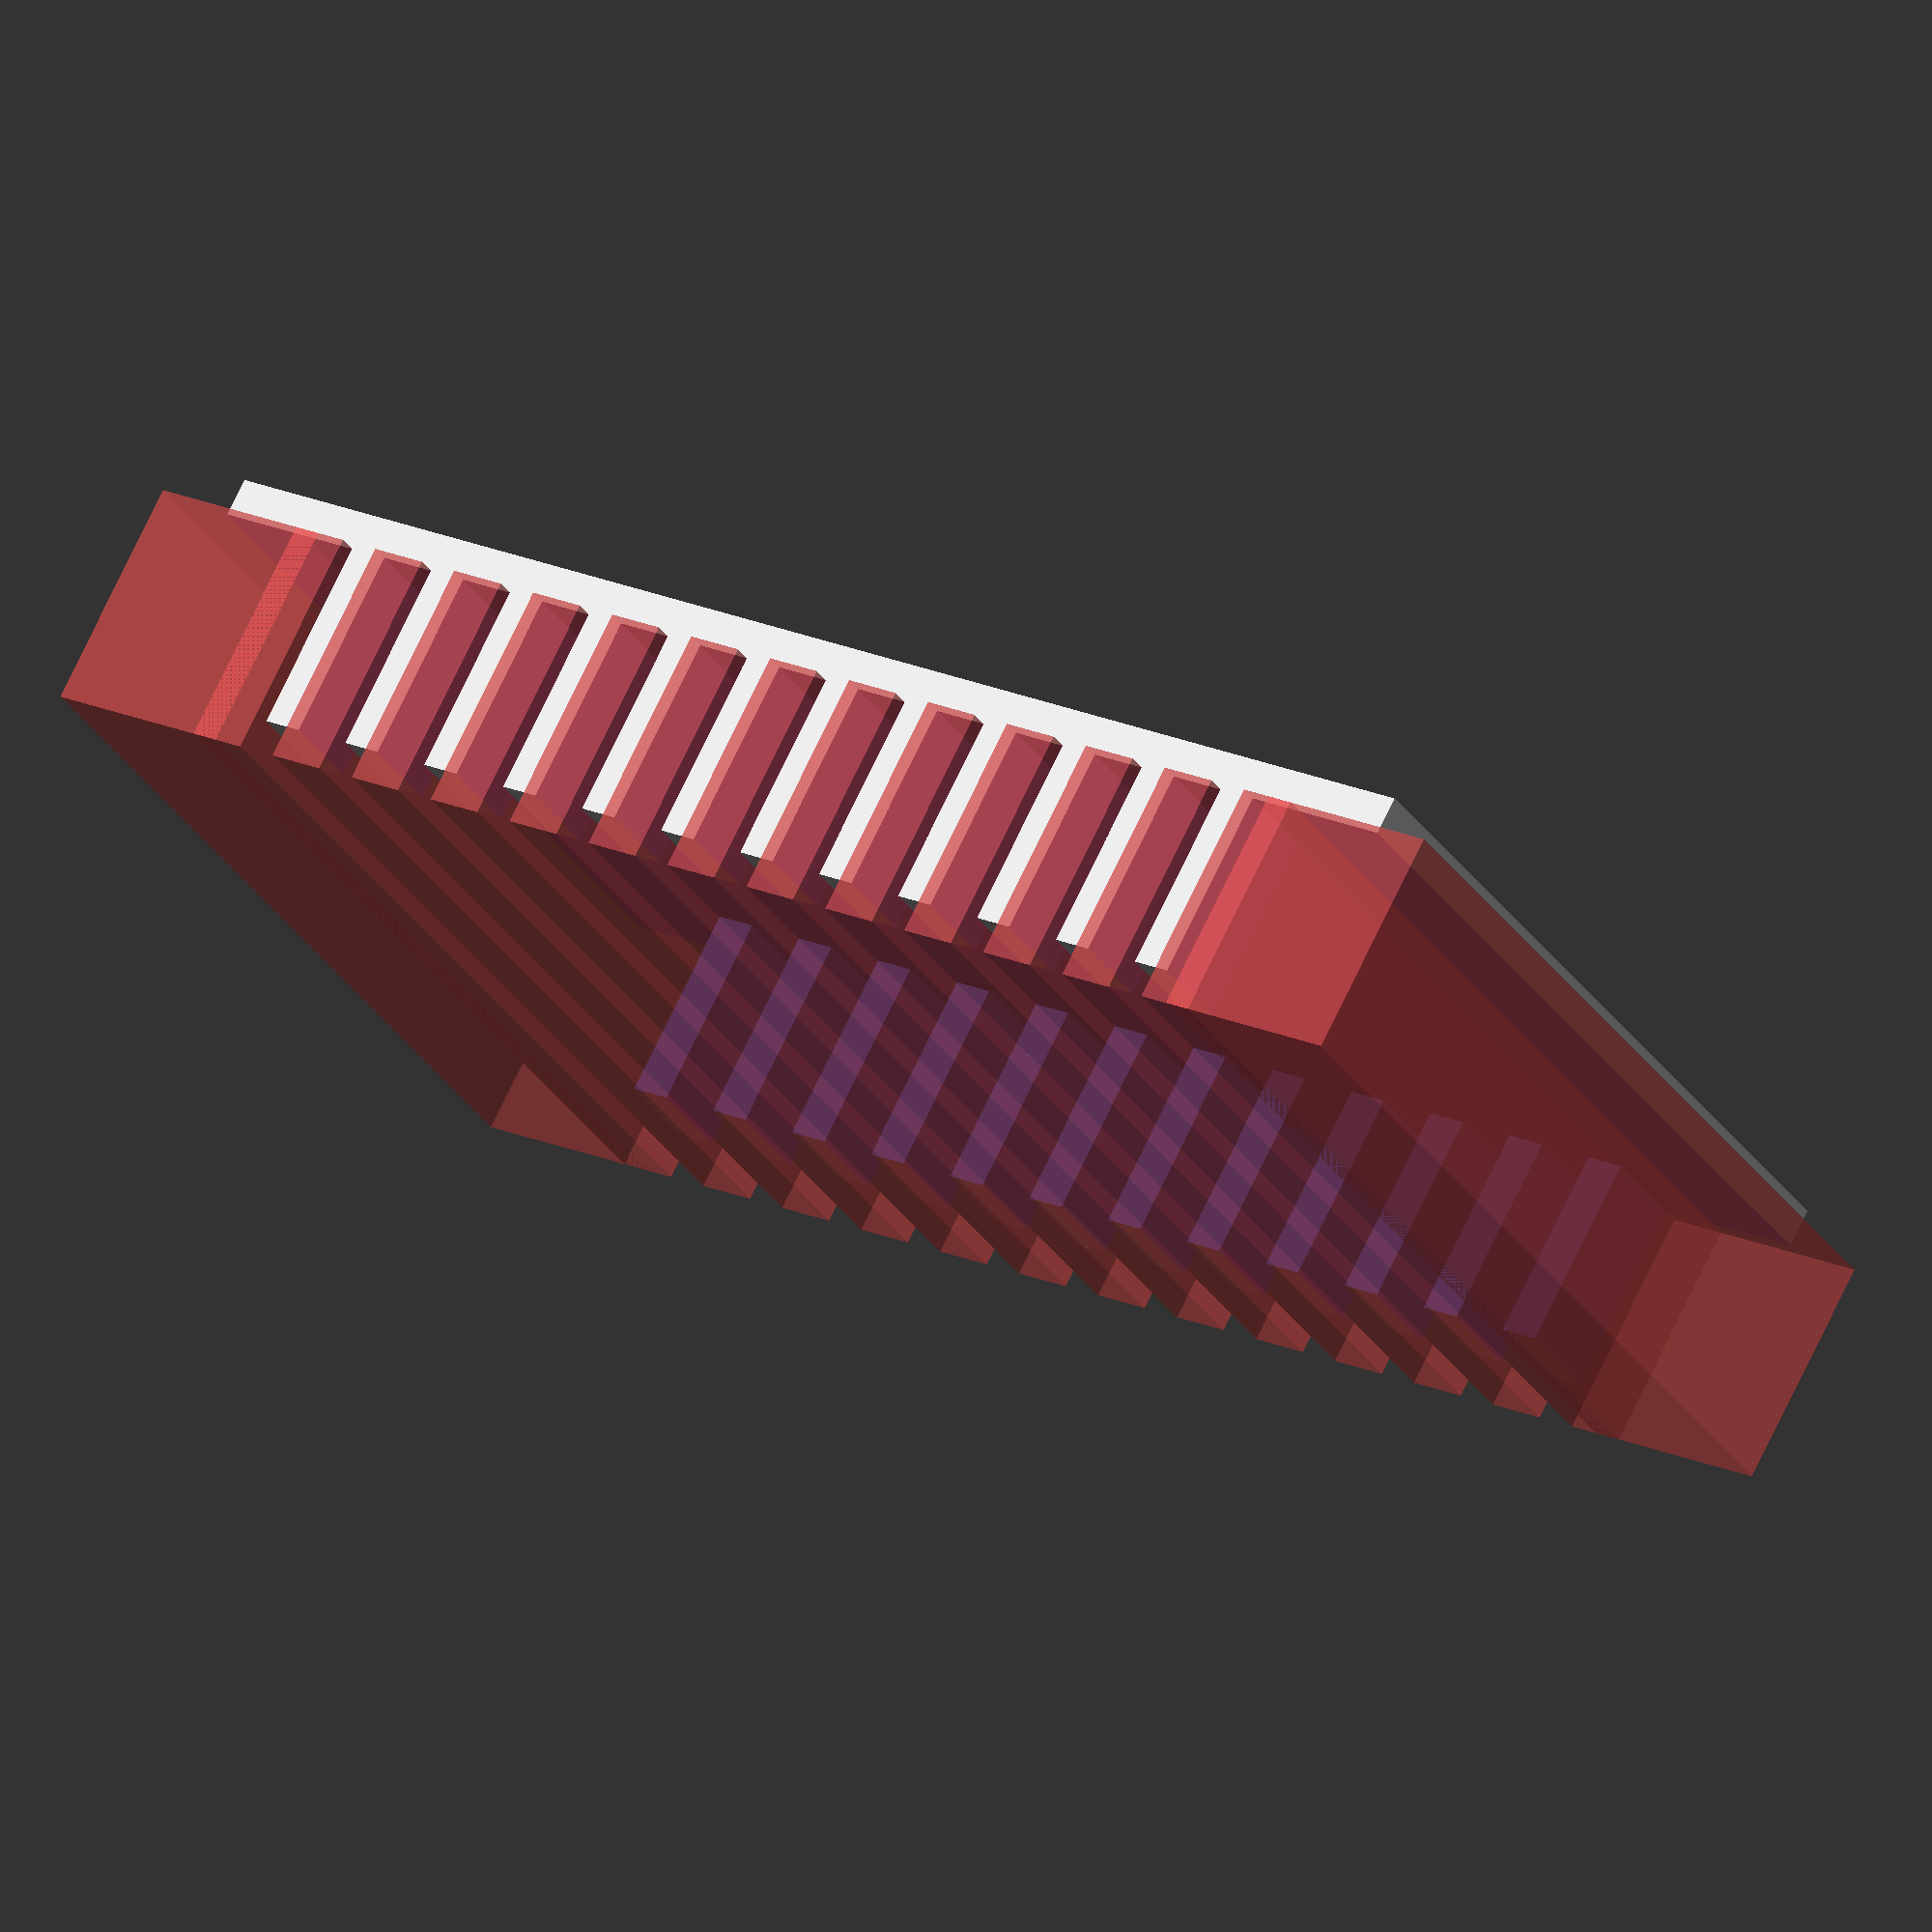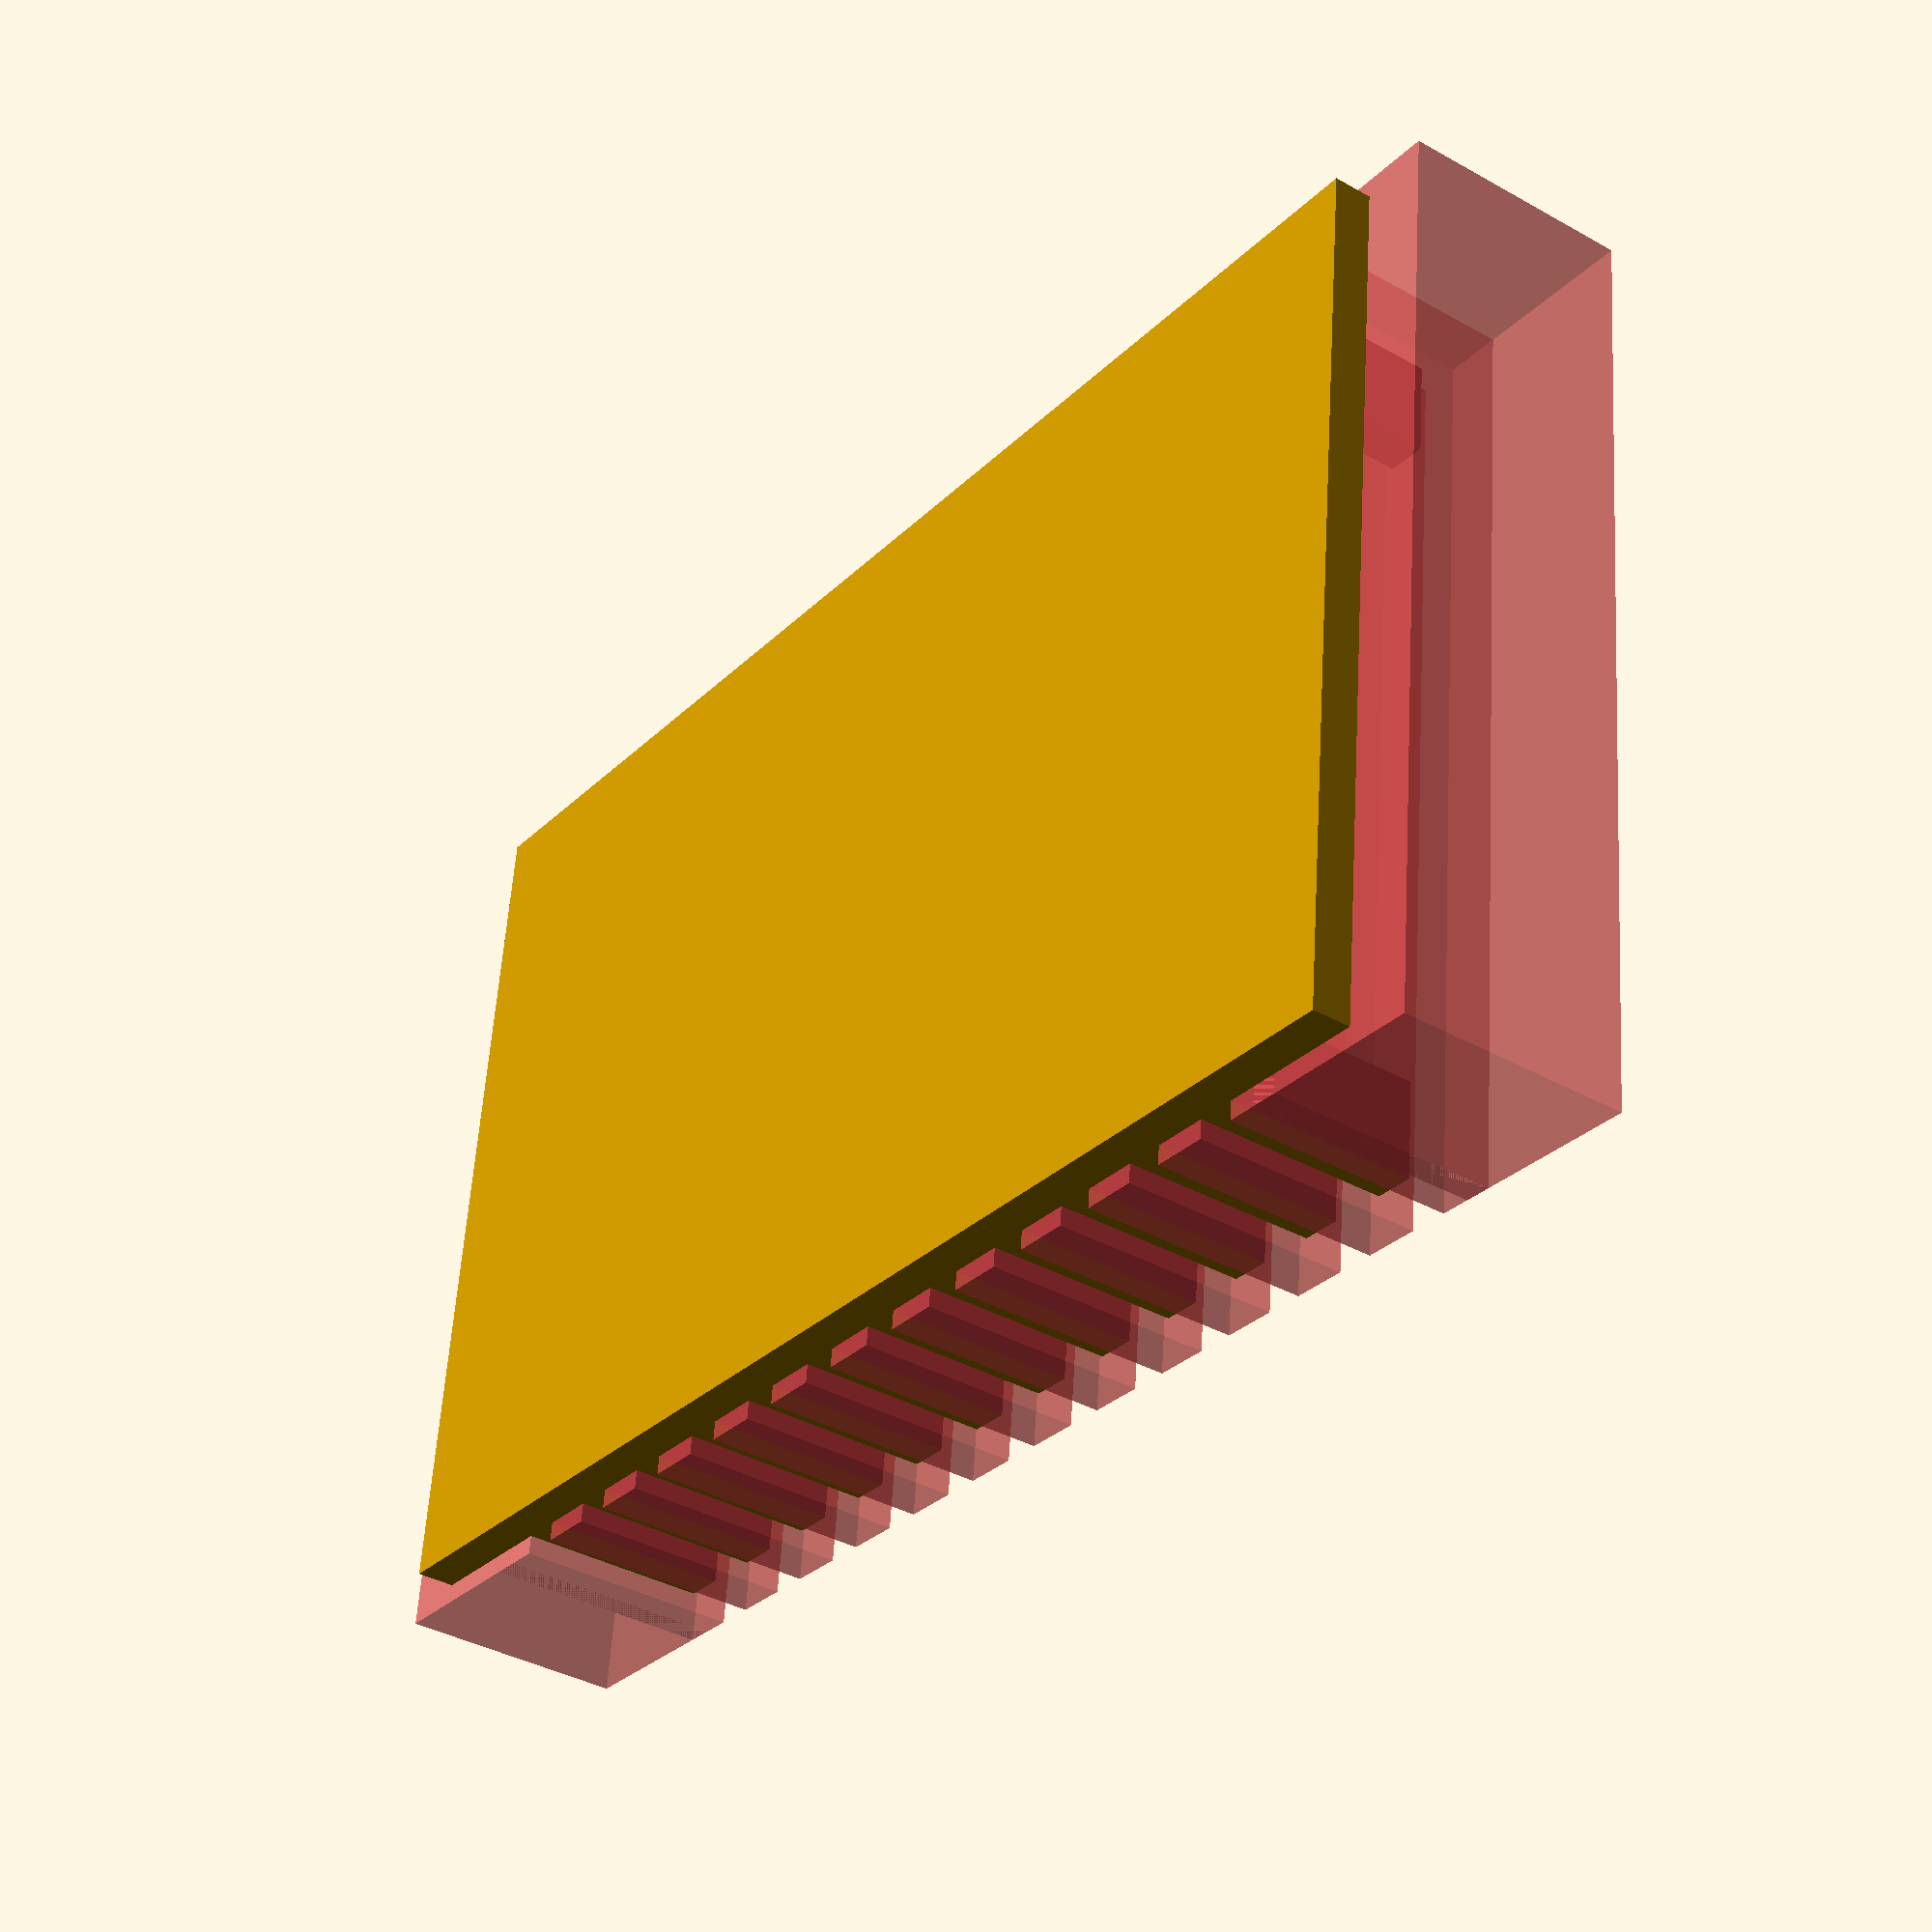
<openscad>
// utility for keeping wires organized and not touching for the kb2040 inside

difference() {
    cube([37, 23, 6], center=true);
    translate([0, 0, 1]) cube([33.5, 18, 6], center=true);
    
    for (i = [0:12]) {
        translate([2.54*(i - 6), 0, 1]) #cube([1.5, 24, 6], center=true);
    }
    translate([2.54*(-7), 0, 1]) #cube([5, 24, 6], center=true);
    translate([2.54*(7), 0, 1]) #cube([5, 24, 6], center=true);
}
</openscad>
<views>
elev=286.4 azim=150.0 roll=25.5 proj=o view=wireframe
elev=37.5 azim=173.9 roll=234.1 proj=p view=wireframe
</views>
